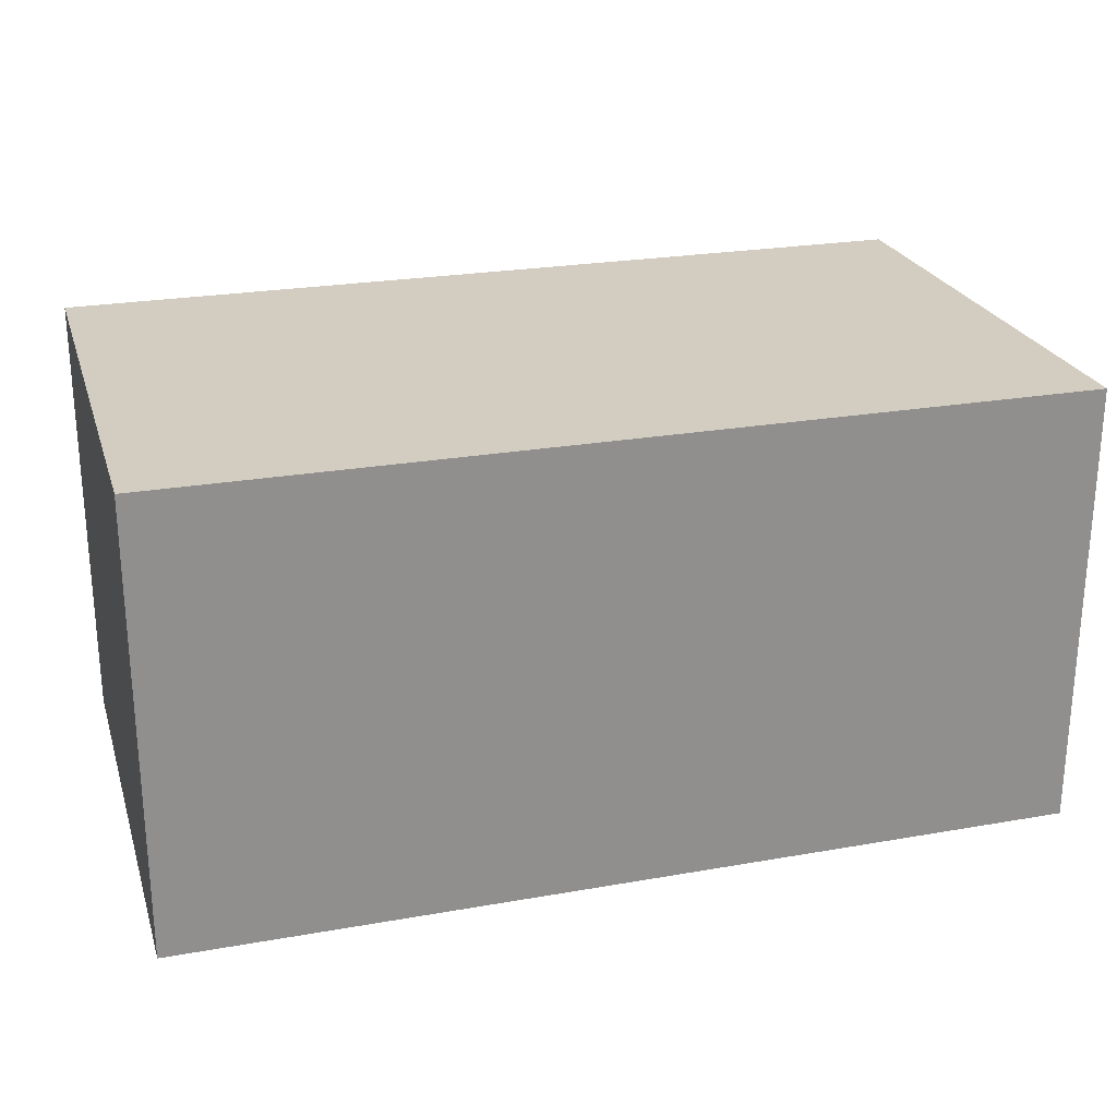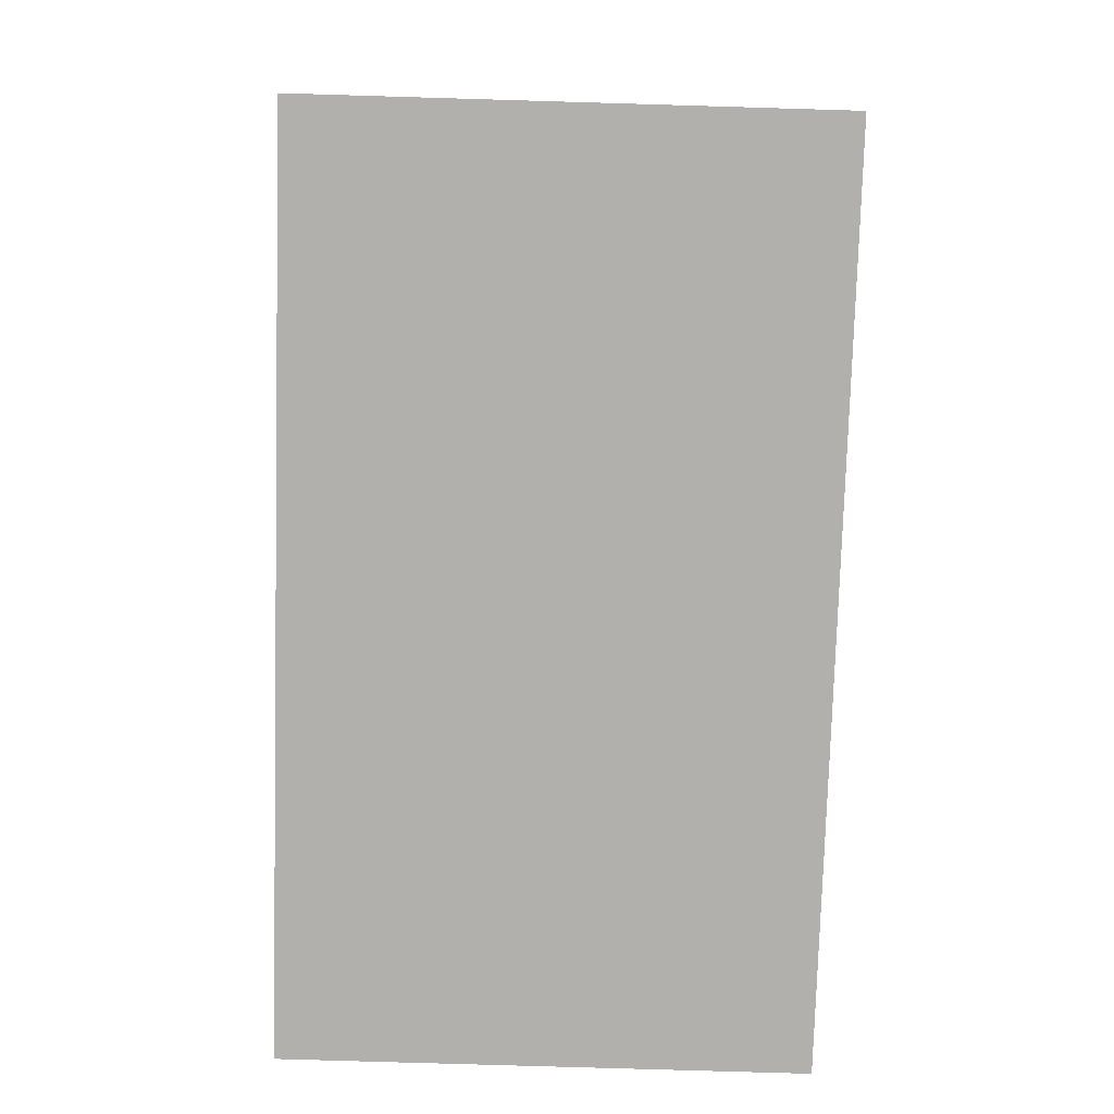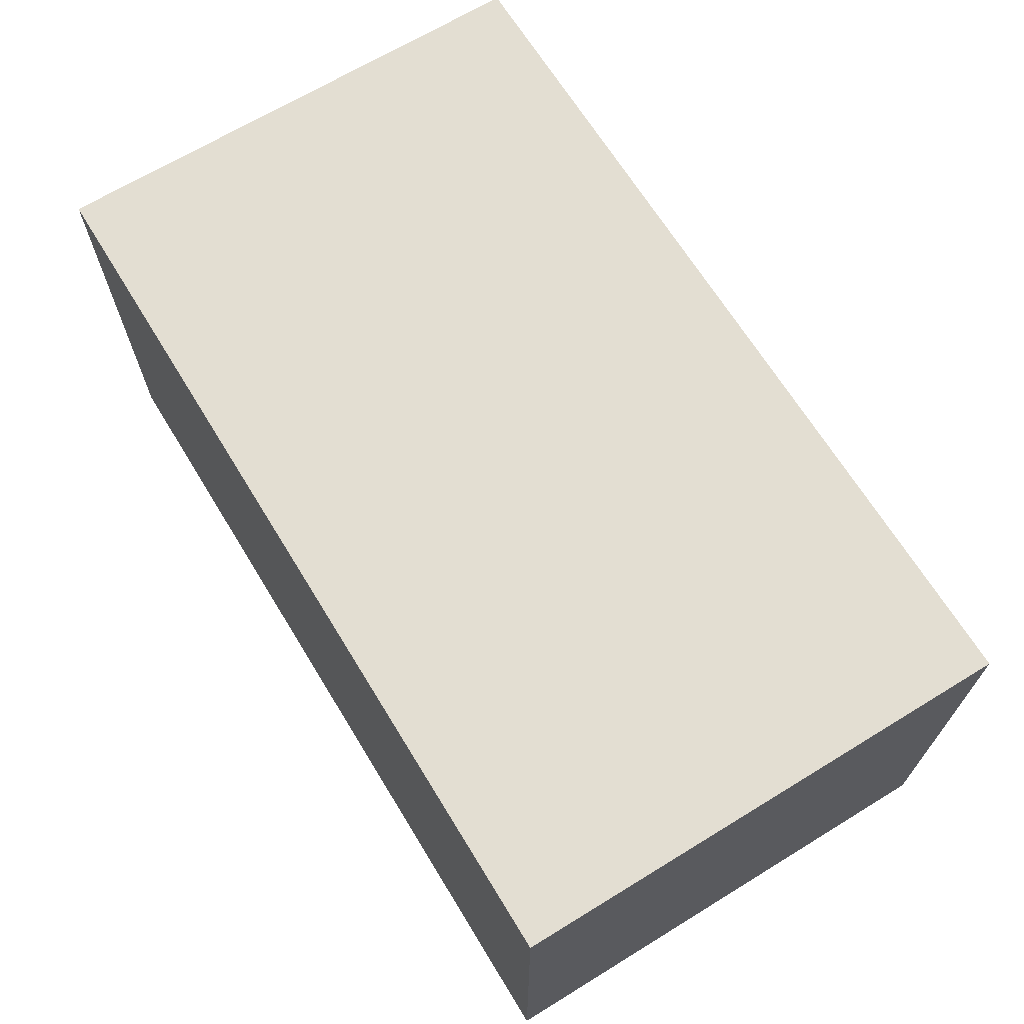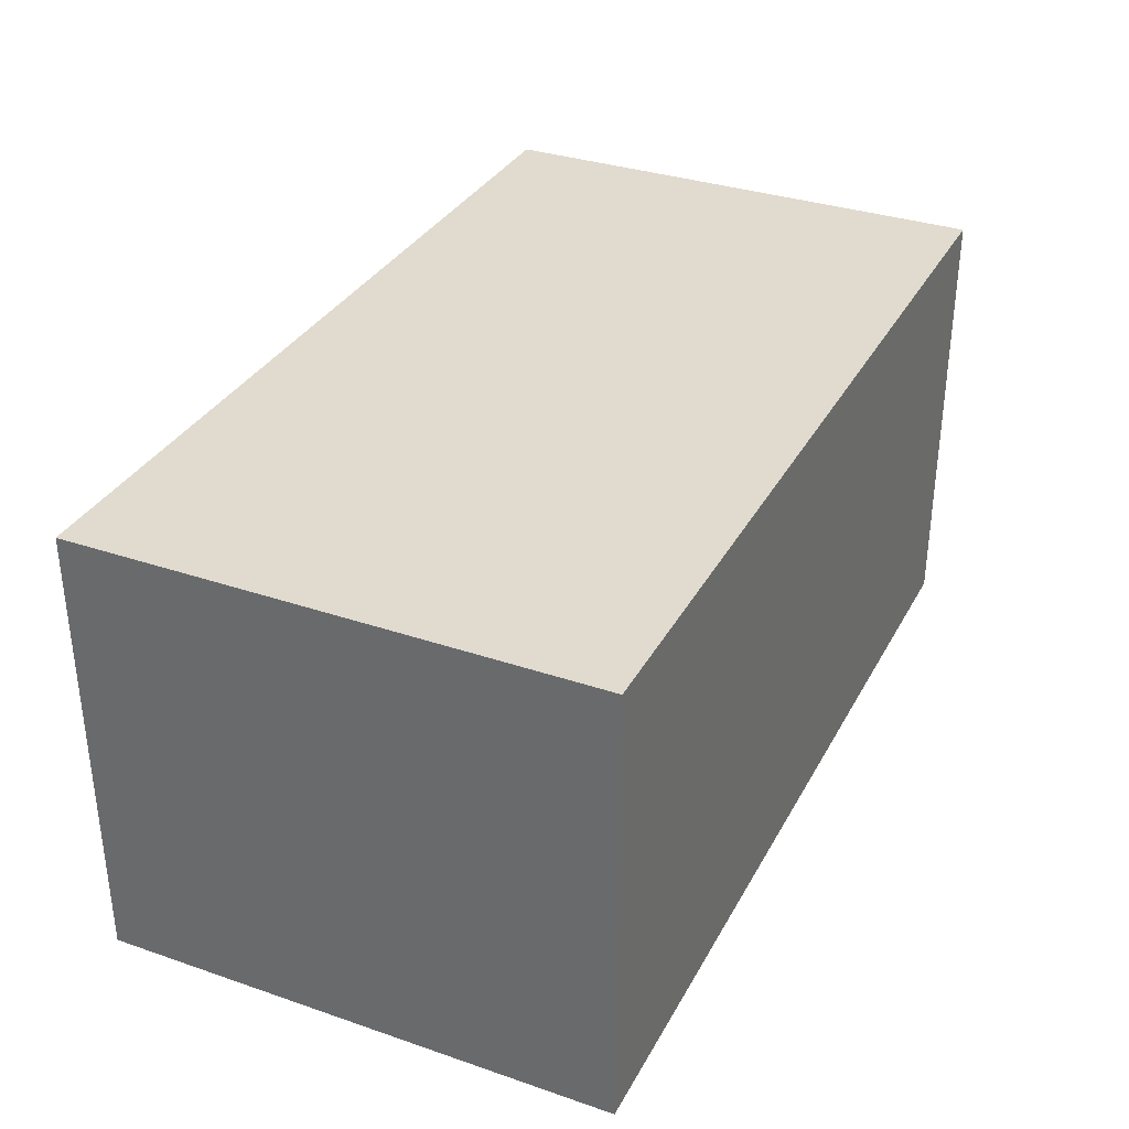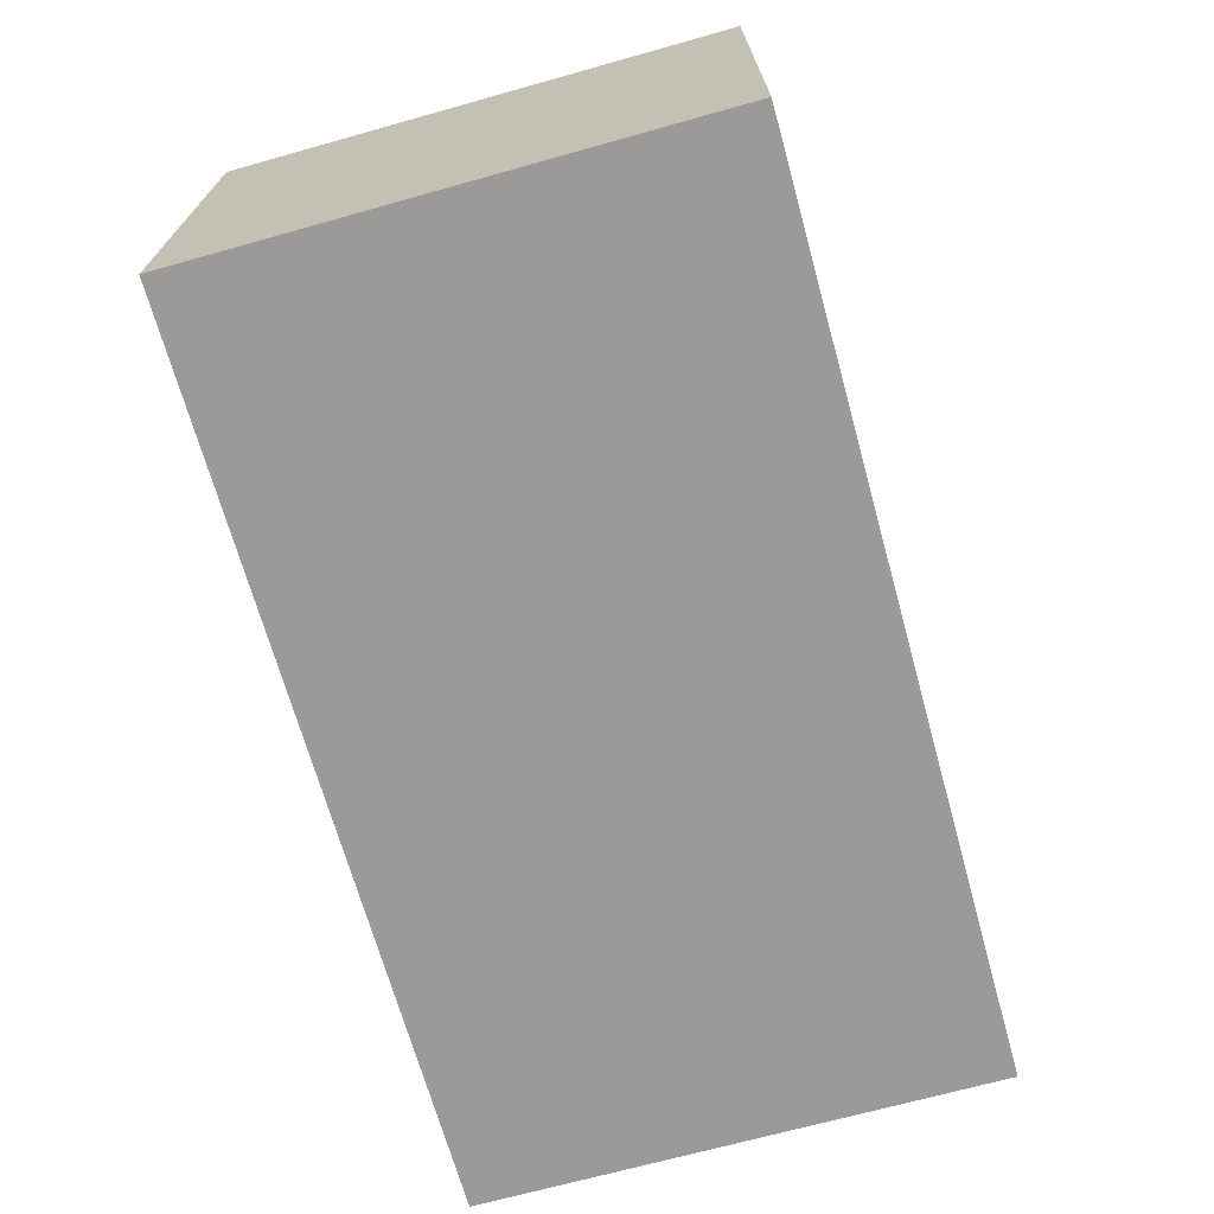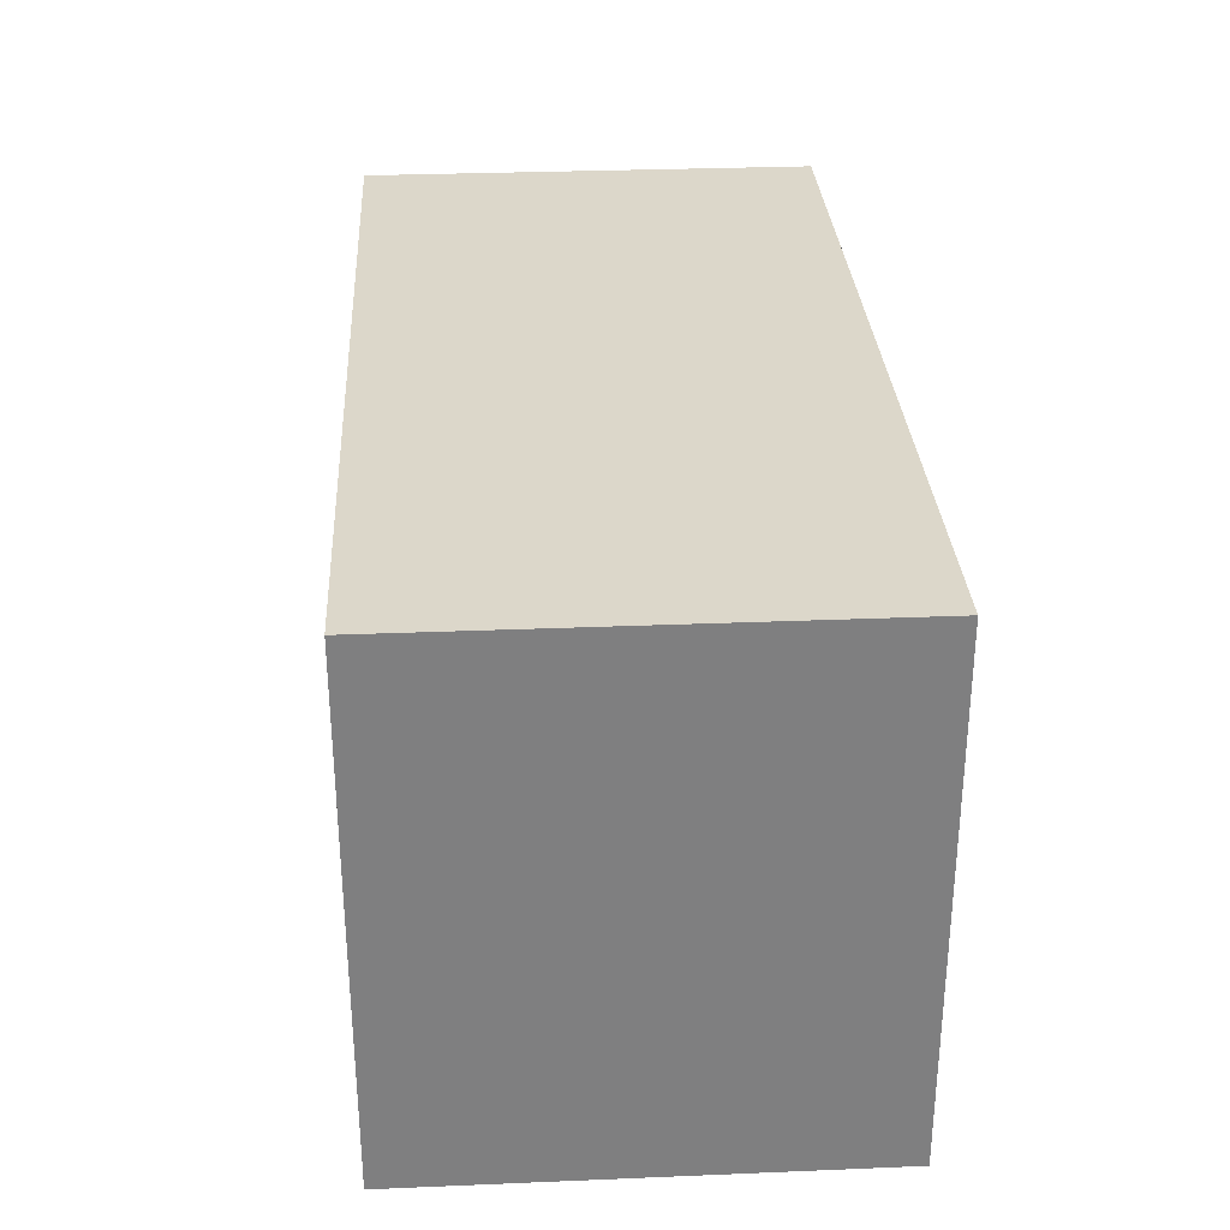
<metadata>
{"format":"obj","ext":"obj","renderer":"f3d","projection":"perspective","resolution":1024,"background":"white","views":[{"elev":24.4,"azim":-16.2,"up":"+Y"},{"elev":-78.6,"azim":-91.7,"up":"+Y"},{"elev":67.5,"azim":-121.5,"up":"+Y"},{"elev":33.6,"azim":114.9,"up":"+Y"},{"elev":-69.4,"azim":105.6,"up":"+Y"},{"elev":30.5,"azim":86.6,"up":"+Z"}]}
</metadata>
<code>
o Abdomen
v -1.978 -1.018 -0.6928
v -1.978 0.9816 -0.6928
v -1.978 -1.018 -2.961
v -1.978 0.9816 -2.961
v 2.003 -1.018 -0.6928
v 2.003 0.9816 -0.6928
v 2.003 -1.018 -2.961
v 2.003 0.9816 -2.961
f 2 3 1
f 4 7 3
f 8 5 7
f 6 1 5
f 7 1 3
f 4 6 8
f 2 4 3
f 4 8 7
f 8 6 5
f 6 2 1
f 7 5 1
f 4 2 6

</code>
